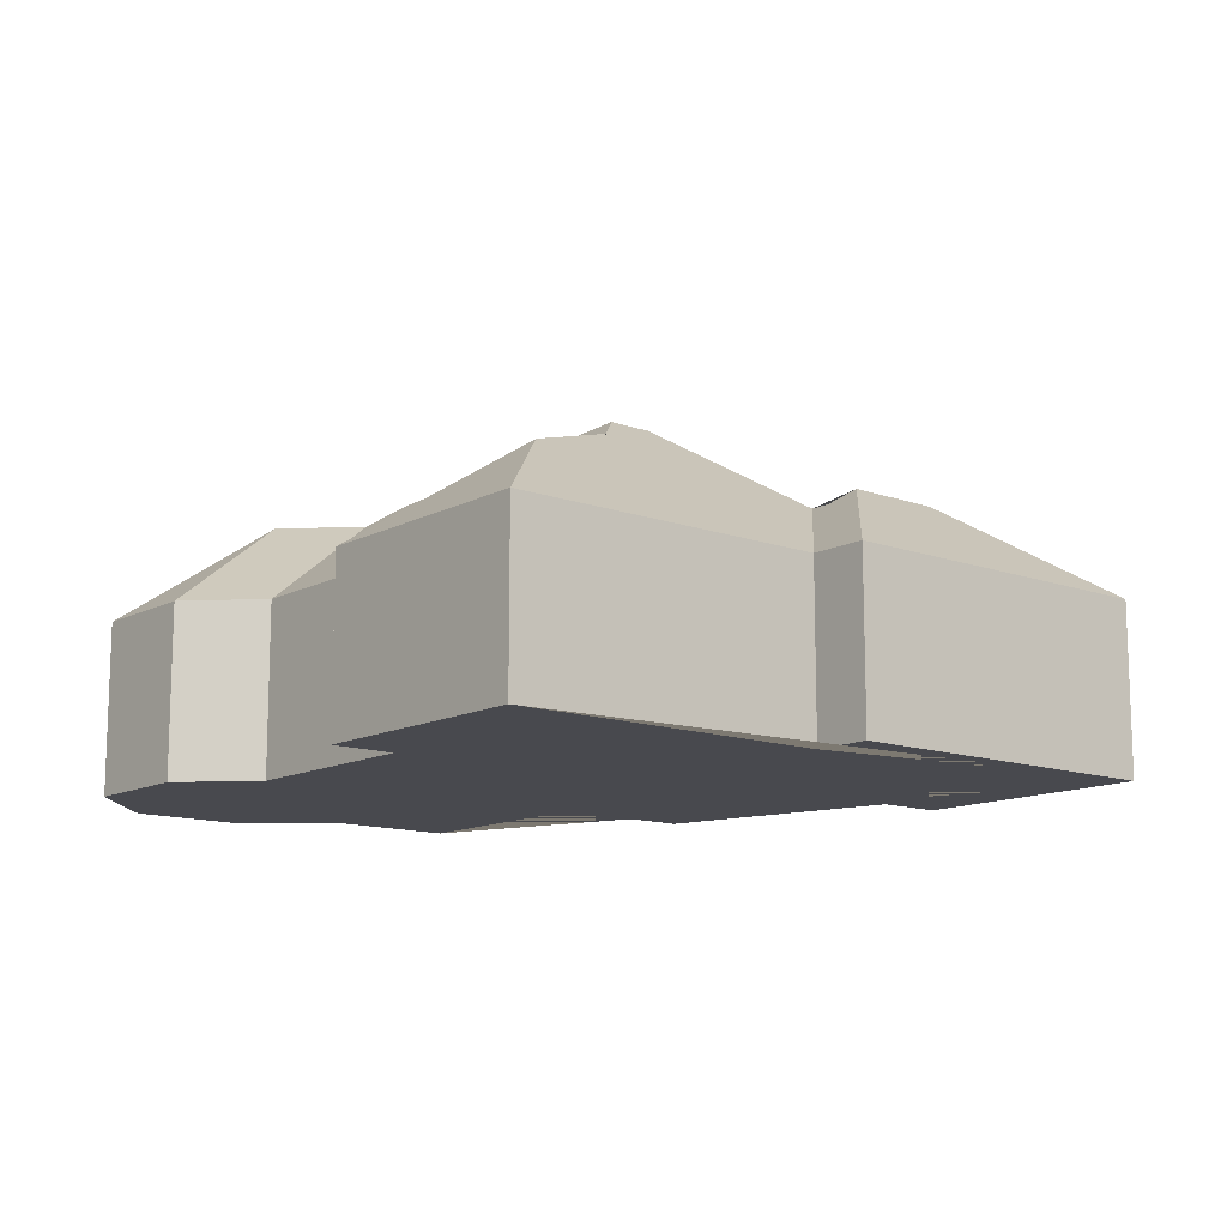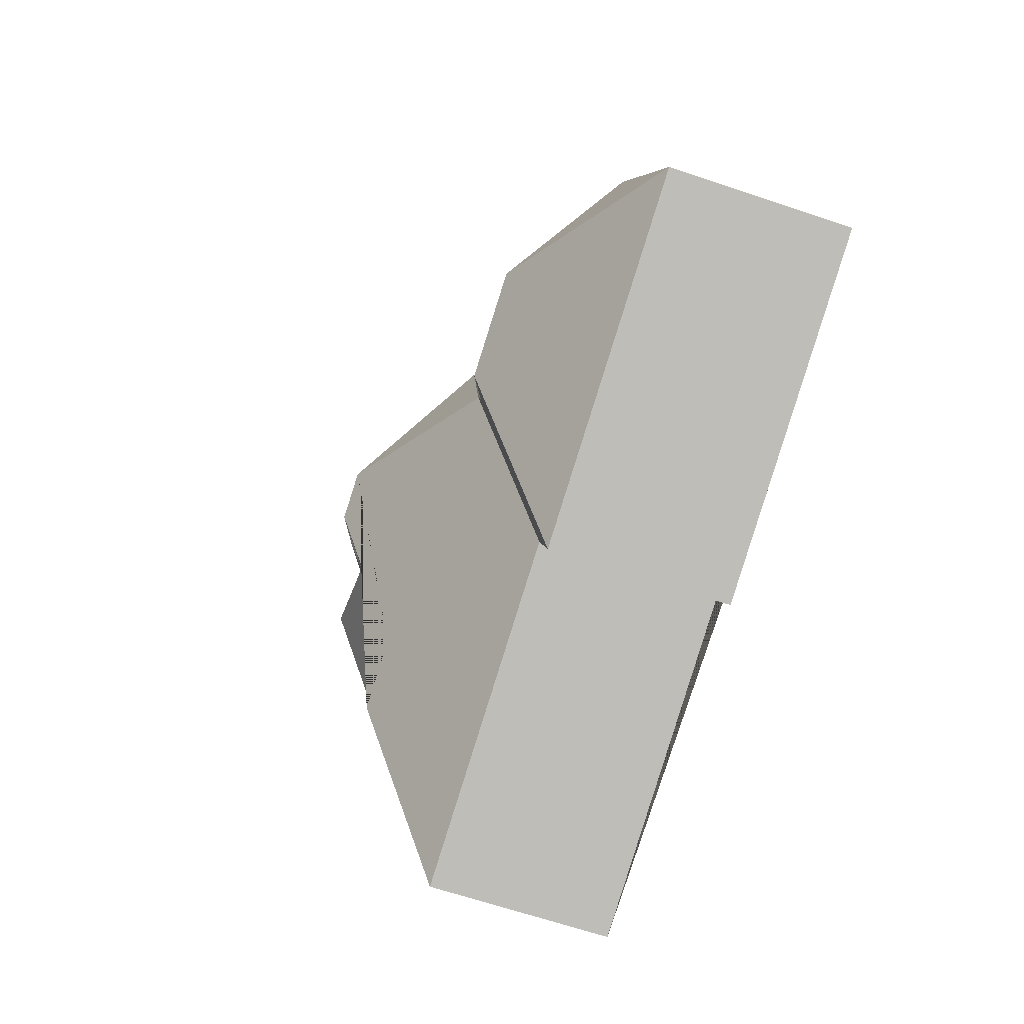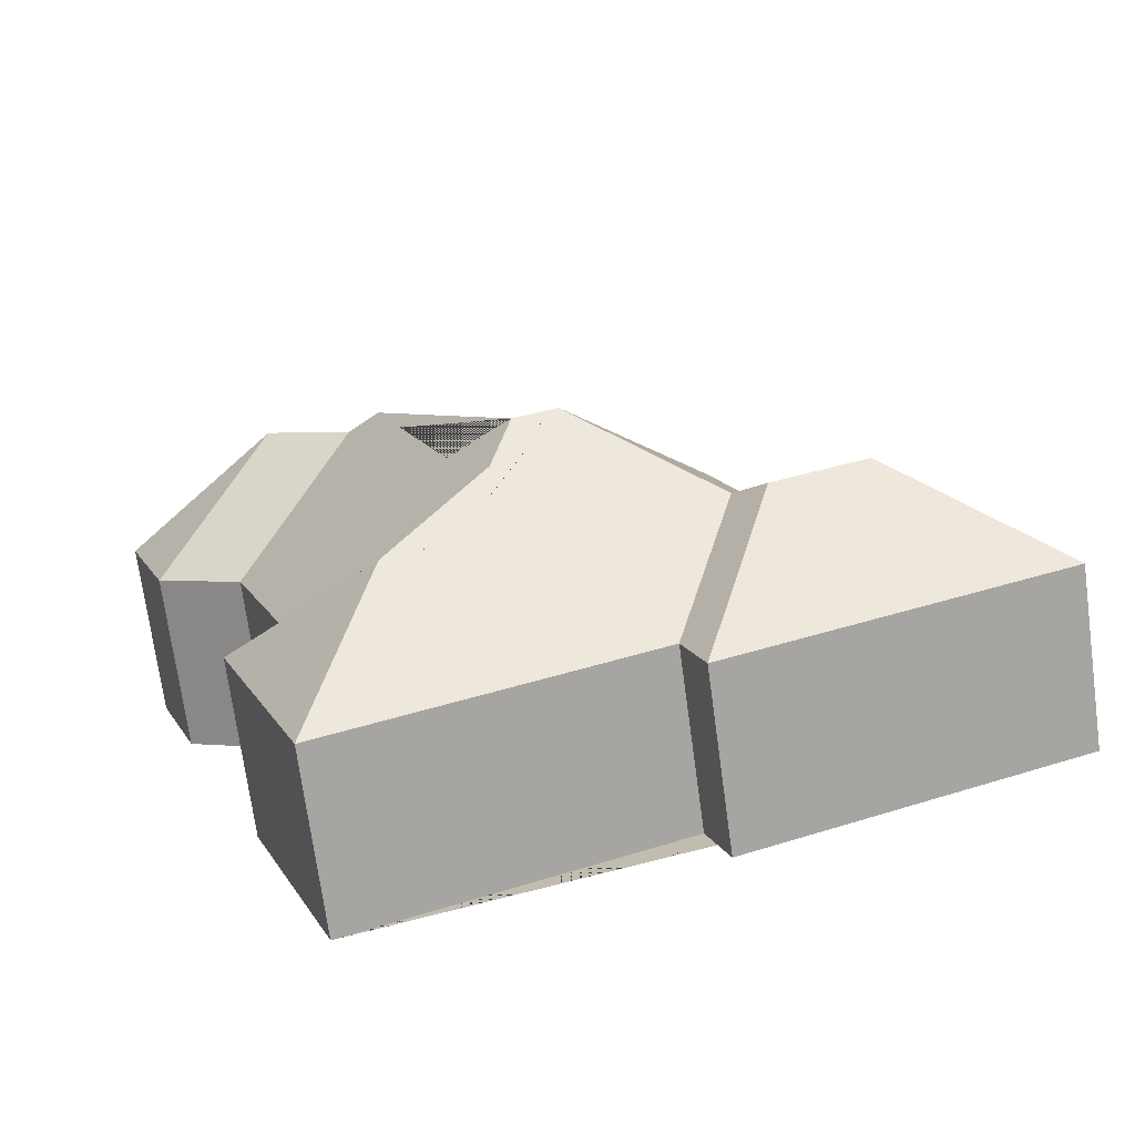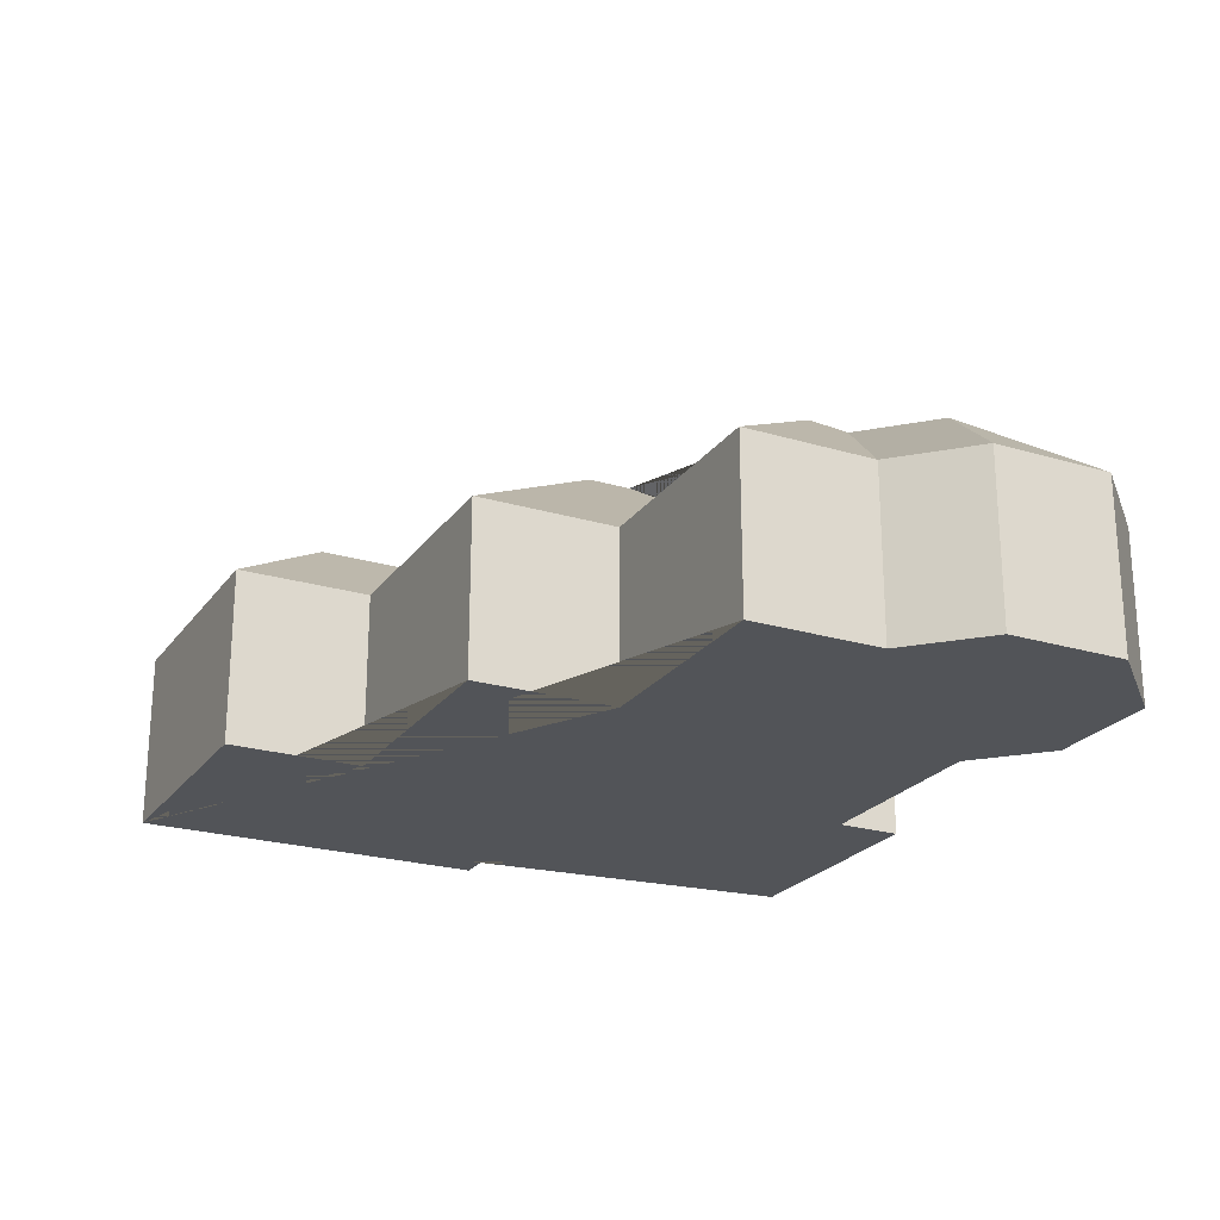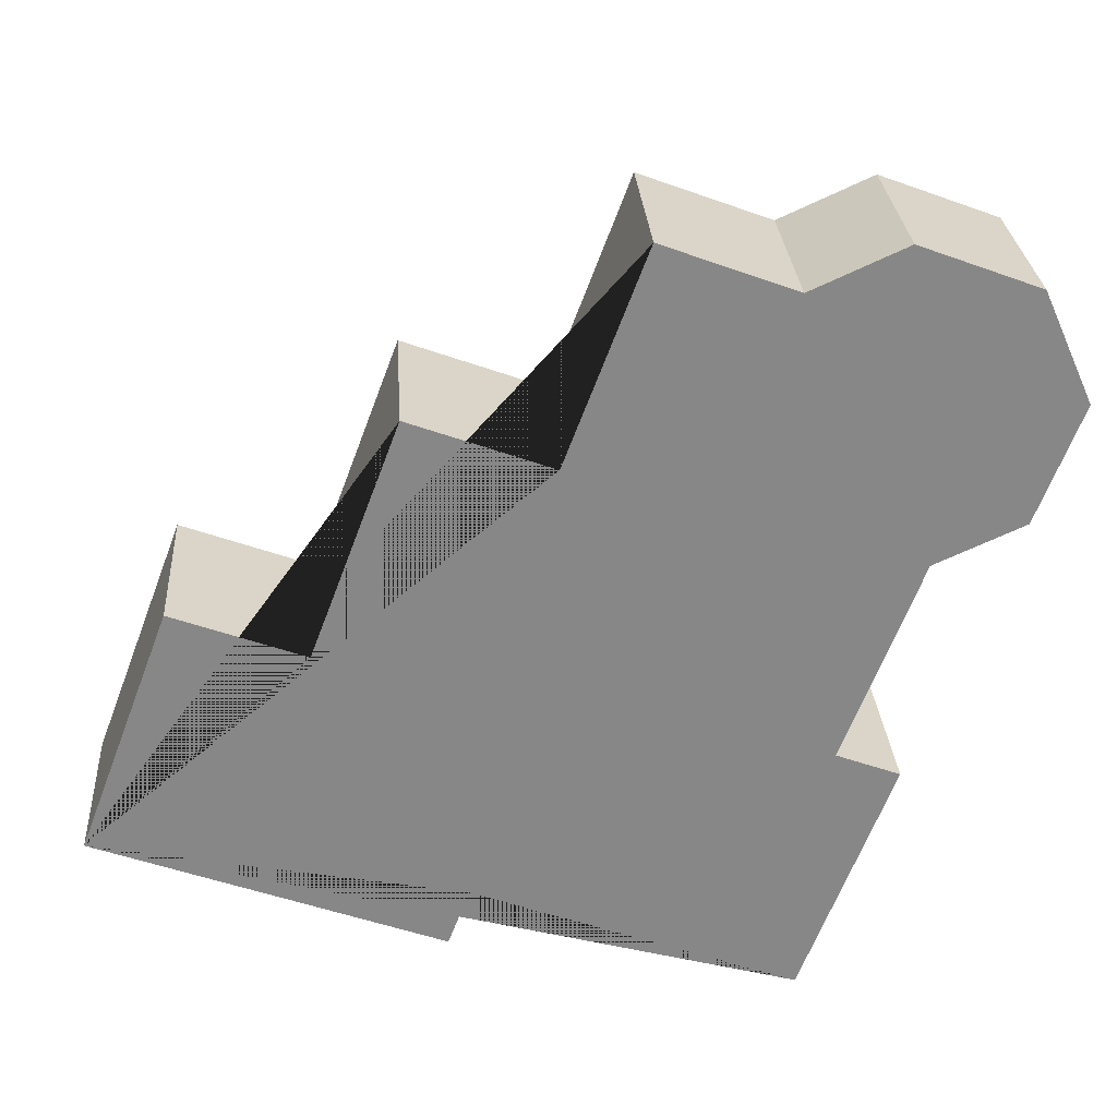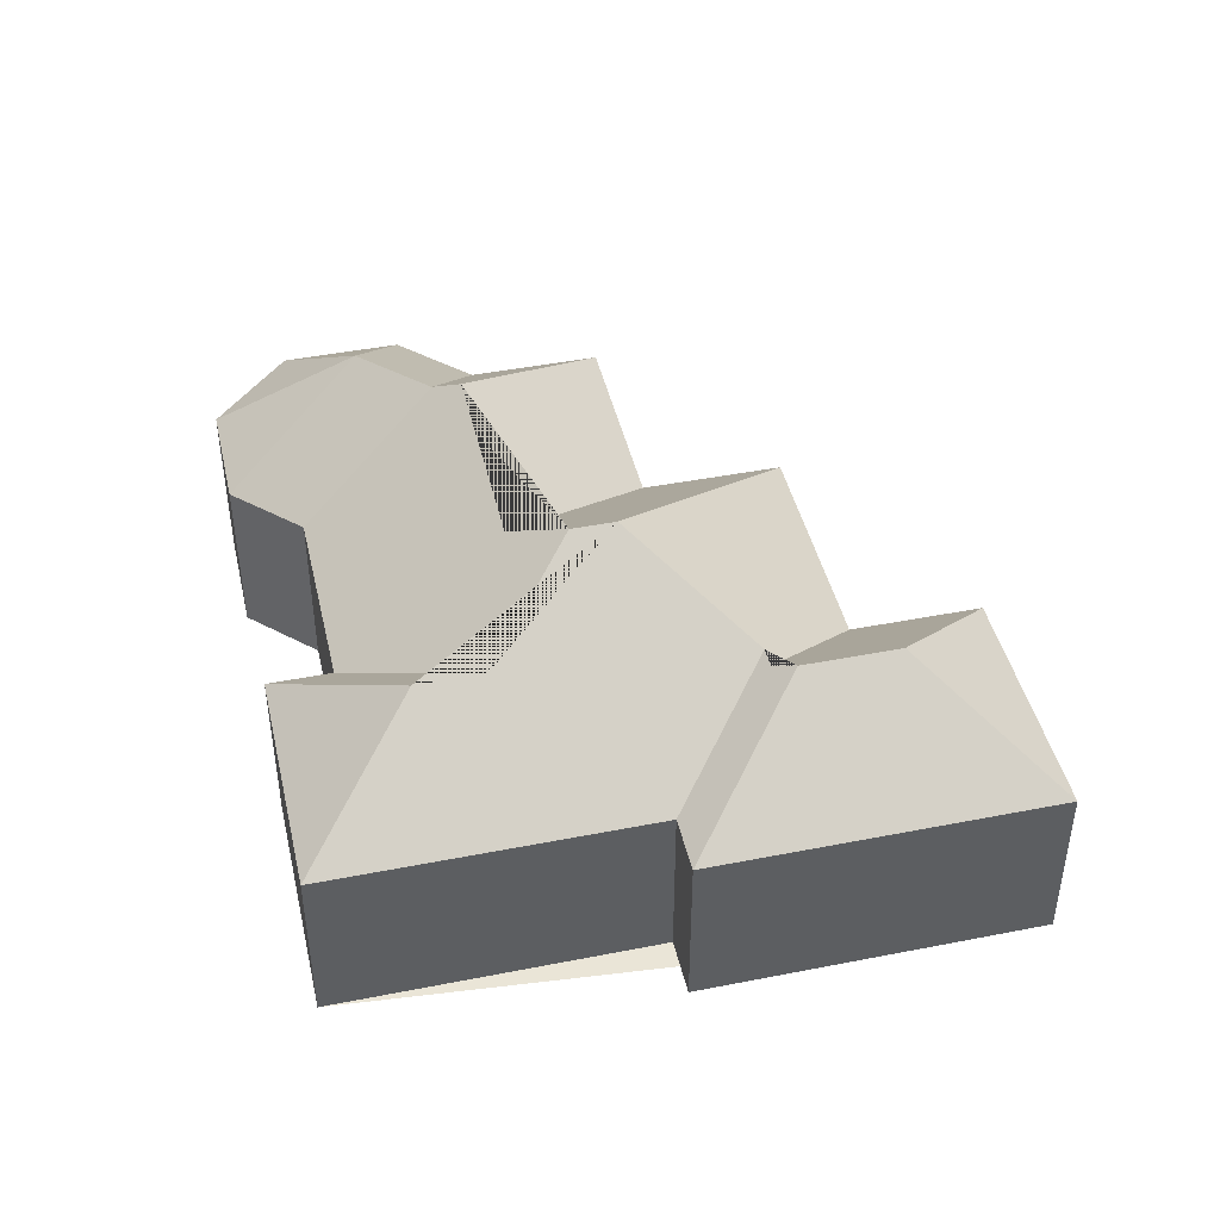
<metadata>
{"format":"obj","ext":"obj","renderer":"f3d","projection":"perspective","resolution":1024,"background":"white","views":[{"elev":-12.6,"azim":160.9,"up":"+Y"},{"elev":-65.1,"azim":-108.8,"up":"+Z"},{"elev":-72.0,"azim":-172.2,"up":"+Z"},{"elev":-23.3,"azim":-6.1,"up":"+Y"},{"elev":28.0,"azim":-3.8,"up":"+Z"},{"elev":44.1,"azim":-172.3,"up":"+Y"}]}
</metadata>
<code>
o BK39_500_017025_0018
v 19.33 75 -263
v 162.1 75 -316.8
v 171.1 75 -292.8
v 305.9 75 -343.7
v 90.43 116.2 -230
v 130.7 116.3 -245.2
v 141.1 110.1 -240.5
v 144.4 110.1 -231.9
v 275.4 115 -274.2
v 247.6 115 -263.7
v 58.13 75 -160.2
v 112.3 75 -180.6
v 223.7 145 -211.3
v 205.6 145 -204.5
v 317.4 75 -233.4
v 343.8 75 -243.4
v 251.6 129.1 -198.8
v 149.2 75 -82.31
v 207.6 75 -104.2
v 349.2 75 -149.3
v 285.2 129.2 -109.6
v 299.5 121 -103.4
v 386 75 -132.6
v 336.5 121 -86.64
v 404.6 75 -83.64
v 240.8 75 -15.78
v 295.5 75 -36.42
v 334.3 75 -18.8
v 383.7 75 -37.49
v 19.33 0 -263
v 162.1 0 -316.8
v 171.1 0 -292.8
v 305.9 0 -343.7
v 343.8 0 -243.4
v 317.4 0 -233.4
v 349.2 0 -149.3
v 386 0 -132.6
v 404.6 0 -83.64
v 383.7 0 -37.49
v 334.3 0 -18.8
v 295.5 0 -36.42
v 240.8 0 -15.78
v 207.6 0 -104.2
v 149.2 0 -82.31
v 112.3 0 -180.6
v 58.13 0 -160.2
f 14 13 10 9 4 3 8
f 9 16 4
f 10 15 16 9
f 13 17 21 22 20 15 10
f 22 24 23 20
f 24 25 23
f 24 29 25
f 24 28 29
f 28 27 22 24
f 27 26 21 22
f 26 19 17 21
f 19 18 14 13 17
f 18 12 7 8 14
f 12 11 5 6 7
f 11 1 5
f 1 2 6 5
f 6 7 8 3 2
f 30 31 32 33 34 35 36 37 38 39 40 41 42 43 44 45 46
f 1 30 31 2
f 2 31 32 3
f 3 32 33 4
f 4 33 34 16
f 16 34 35 15
f 15 35 36 20
f 20 36 37 23
f 23 37 38 25
f 25 38 39 29
f 29 39 40 28
f 28 40 41 27
f 27 41 42 26
f 26 42 43 19
f 19 43 44 18
f 18 44 45 12
f 12 45 46 11
f 11 46 30 1

</code>
